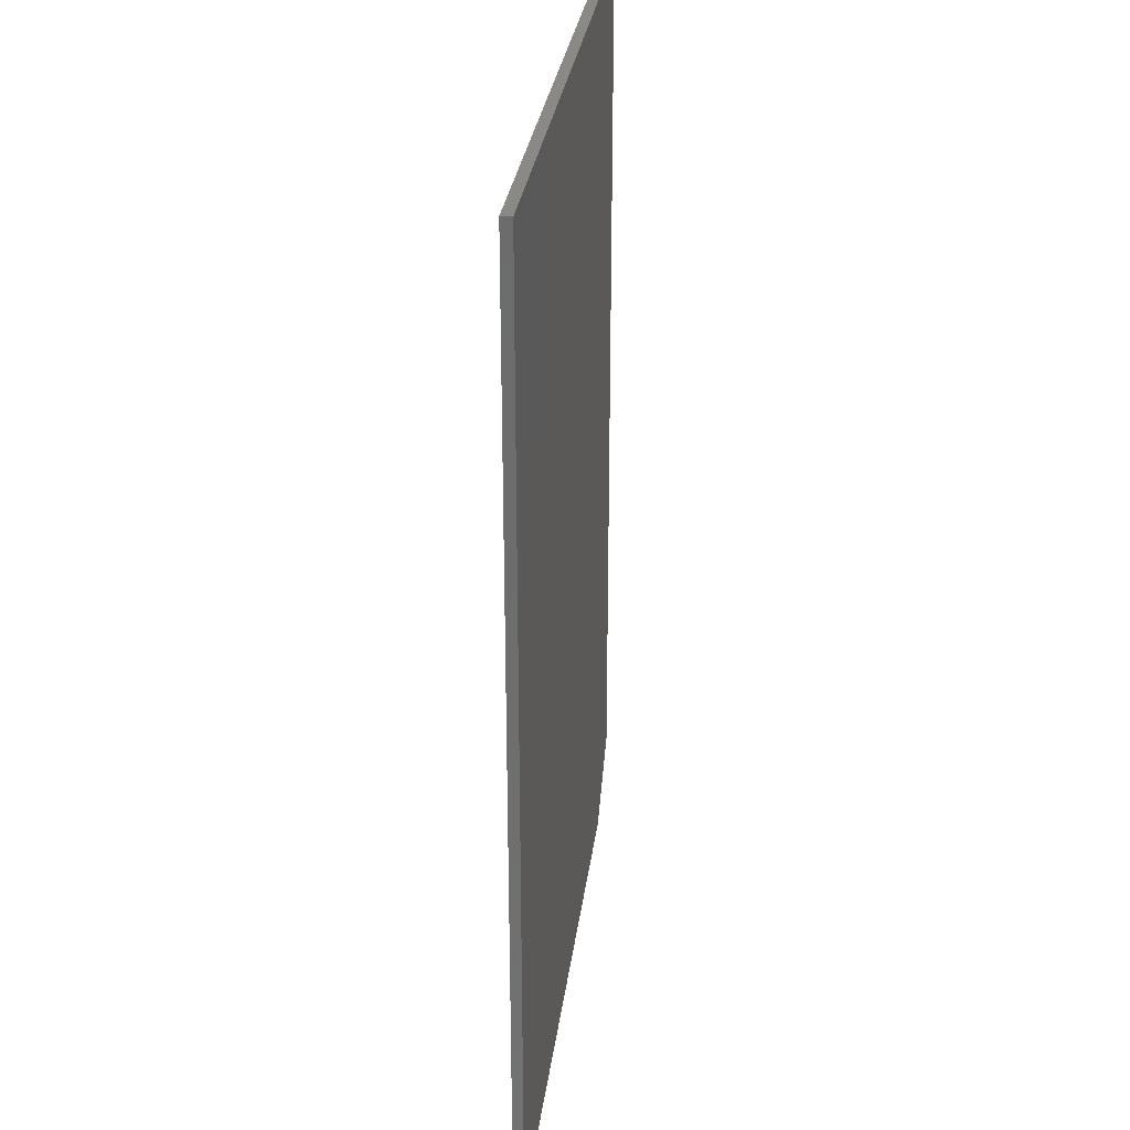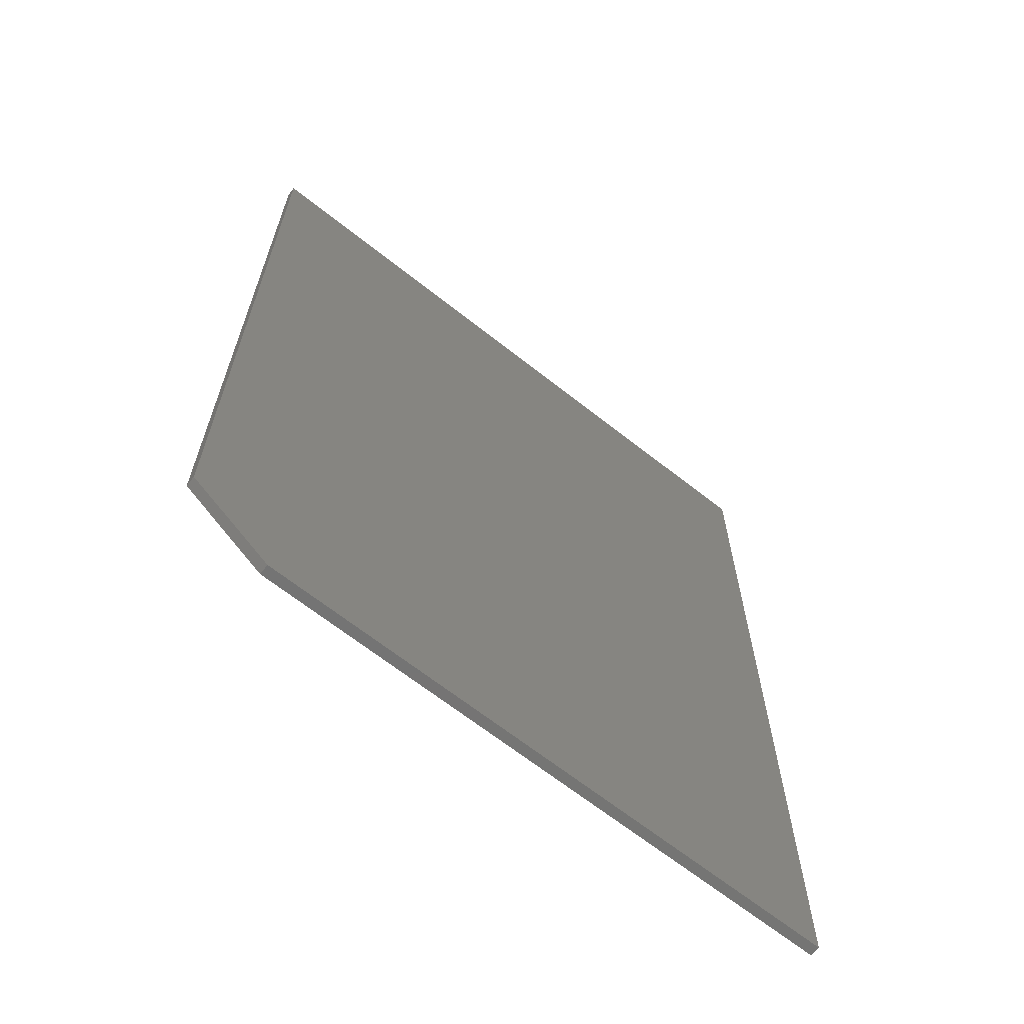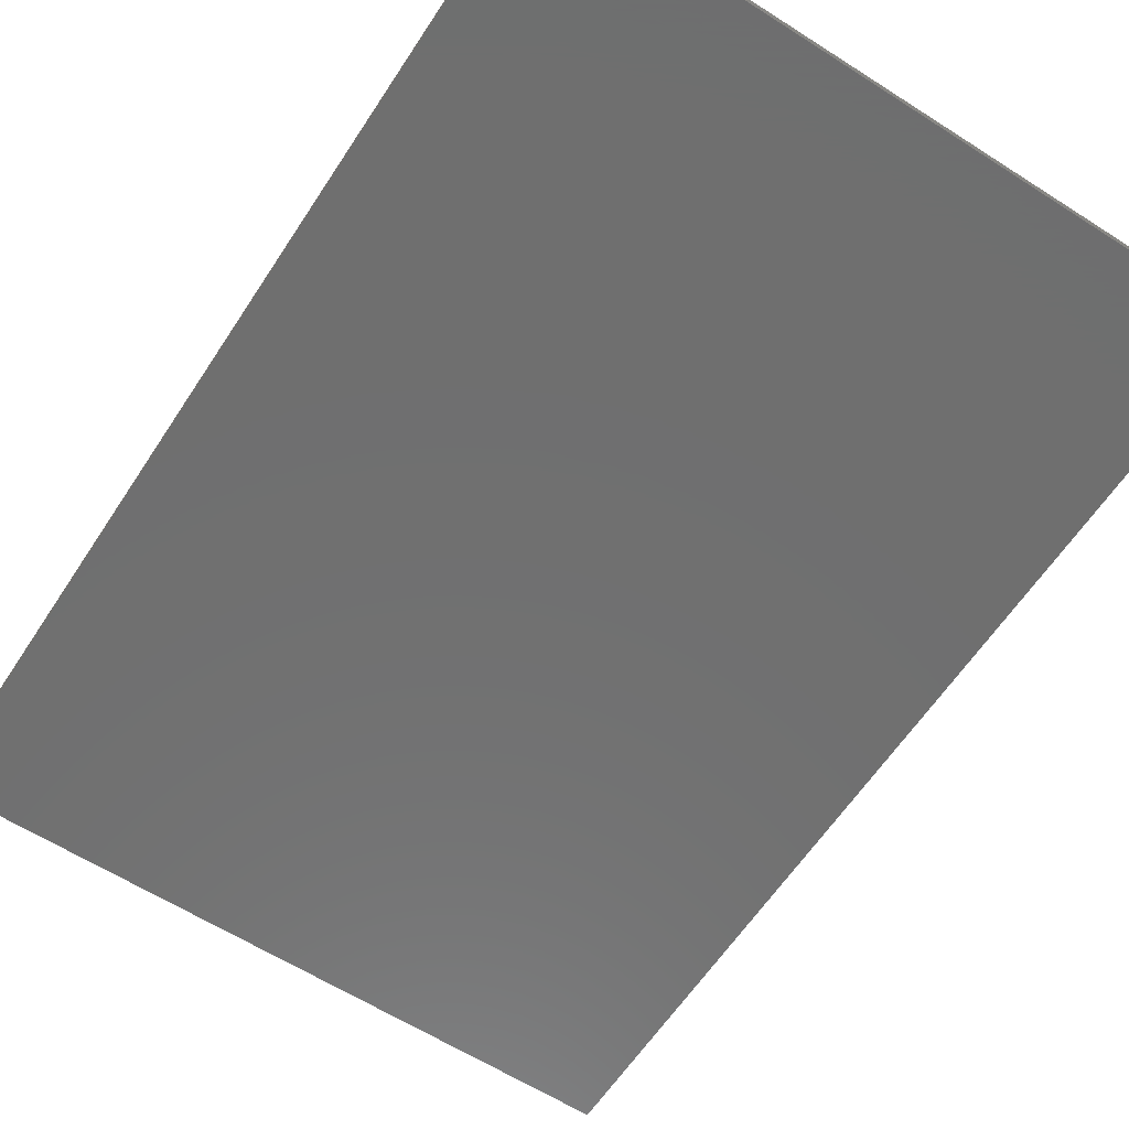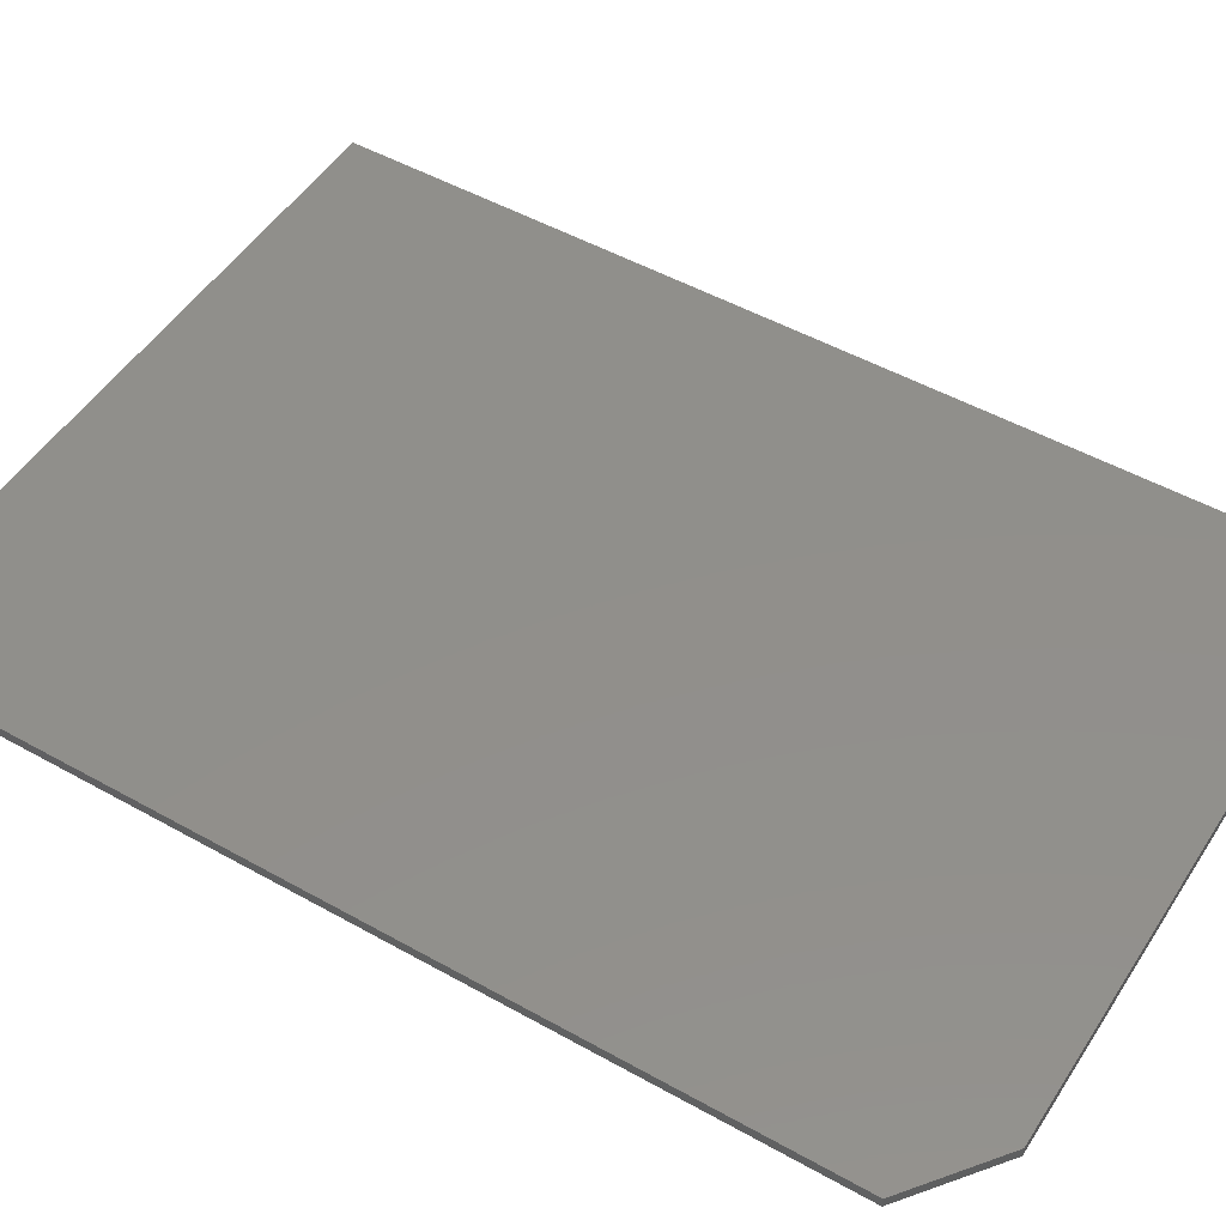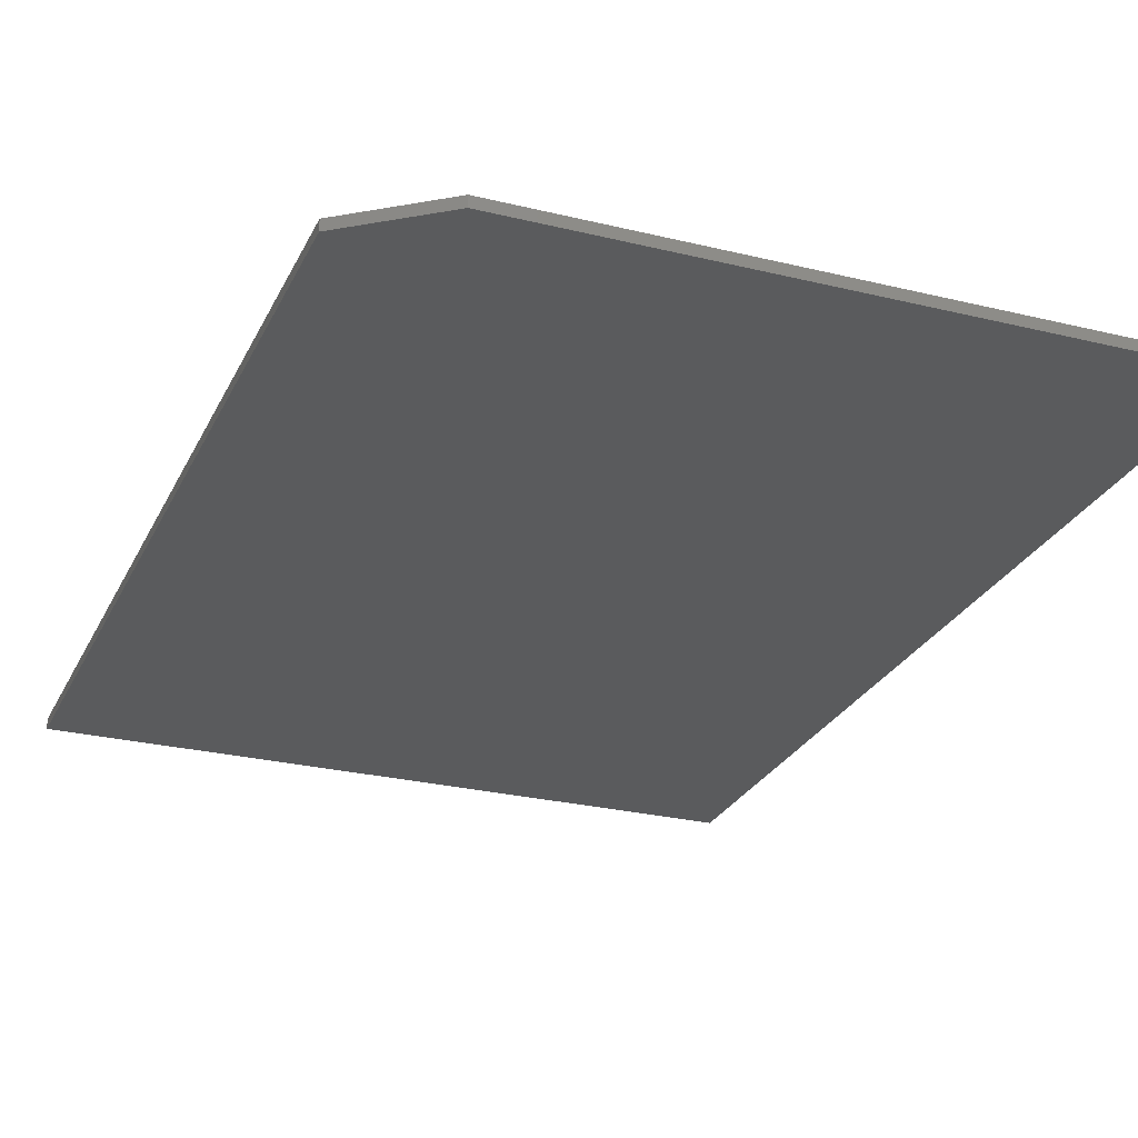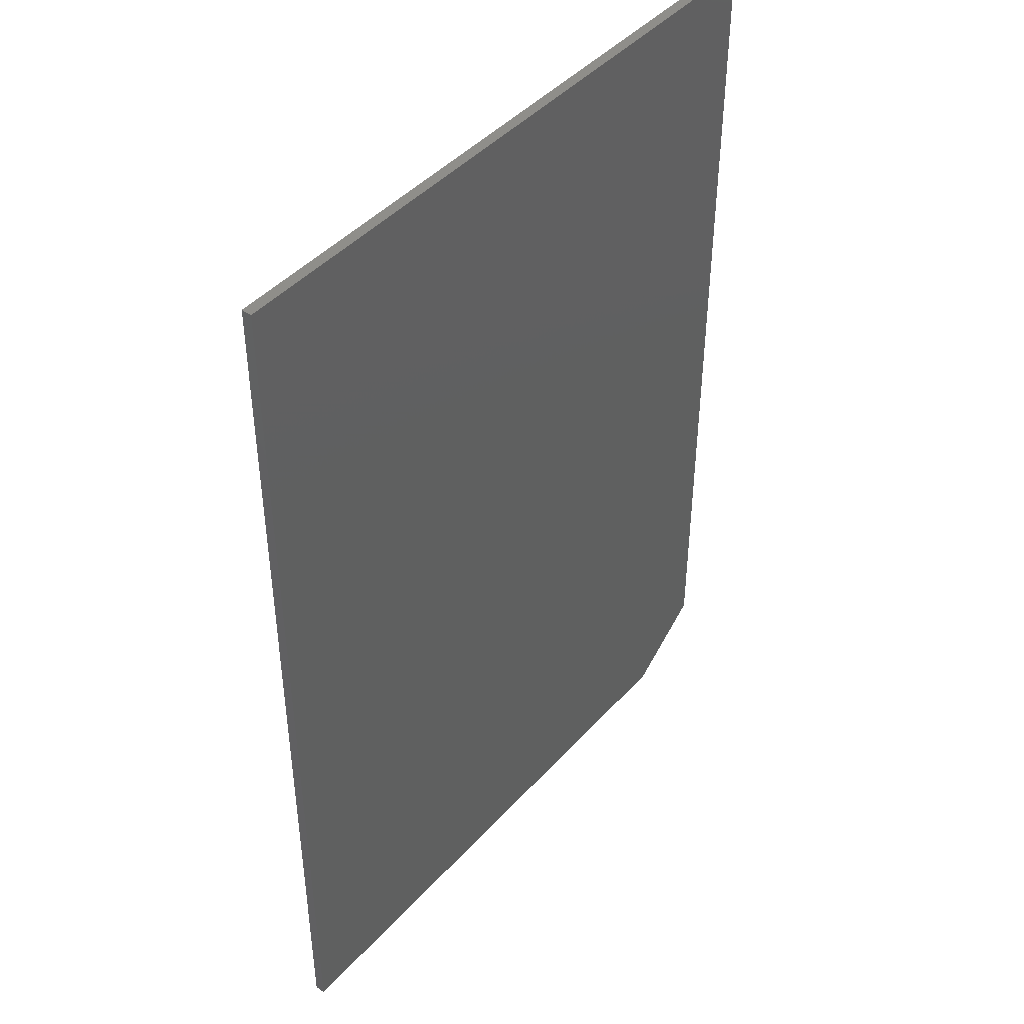
<metadata>
{"format":"stl","ext":"stl","renderer":"f3d","projection":"perspective","resolution":1024,"background":"white","views":[{"elev":29.6,"azim":97.2,"up":"+Y"},{"elev":-66.4,"azim":-38.4,"up":"+Y"},{"elev":-61.2,"azim":-33.1,"up":"+Z"},{"elev":50.0,"azim":-58.3,"up":"+Z"},{"elev":-26.4,"azim":-21.1,"up":"+Z"},{"elev":44.3,"azim":128.8,"up":"+Y"}]}
</metadata>
<code>
# stl→obj: 10 verts, 16 faces
v 0.5124 0 0.007812
v 0 0 0.007812
v 0.5124 -0.7266 0.007812
v 0 -0.6797 0.007812
v 0.0625 -0.7266 0.007812
v 0.0625 -0.7266 0
v 0 -0.6797 0
v 0.5124 -0.7266 0
v 0 0 0
v 0.5124 0 0
f 1 2 3
f 3 2 4
f 3 4 5
f 6 7 8
f 8 7 9
f 8 9 10
f 2 9 4
f 4 9 7
f 5 6 3
f 3 6 8
f 5 4 6
f 6 4 7
f 1 10 2
f 2 10 9
f 3 8 1
f 1 8 10

</code>
